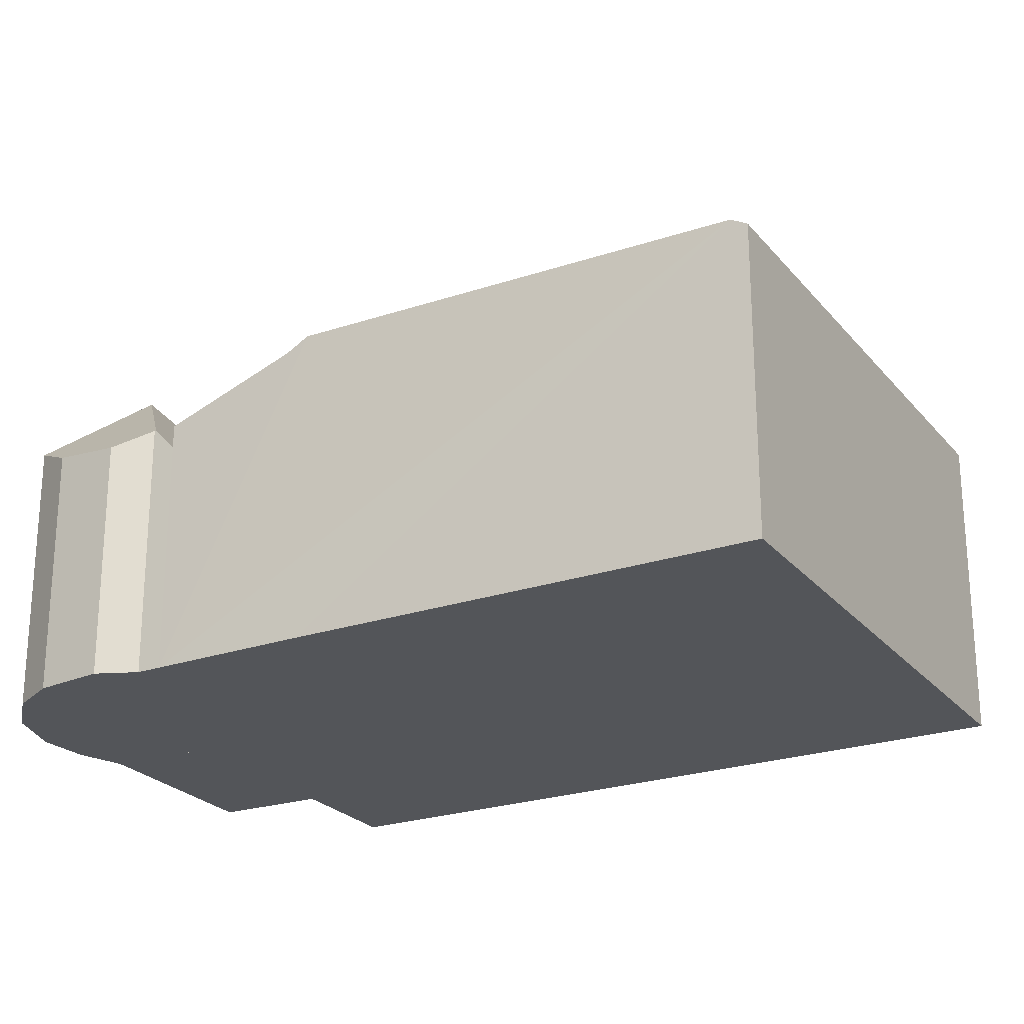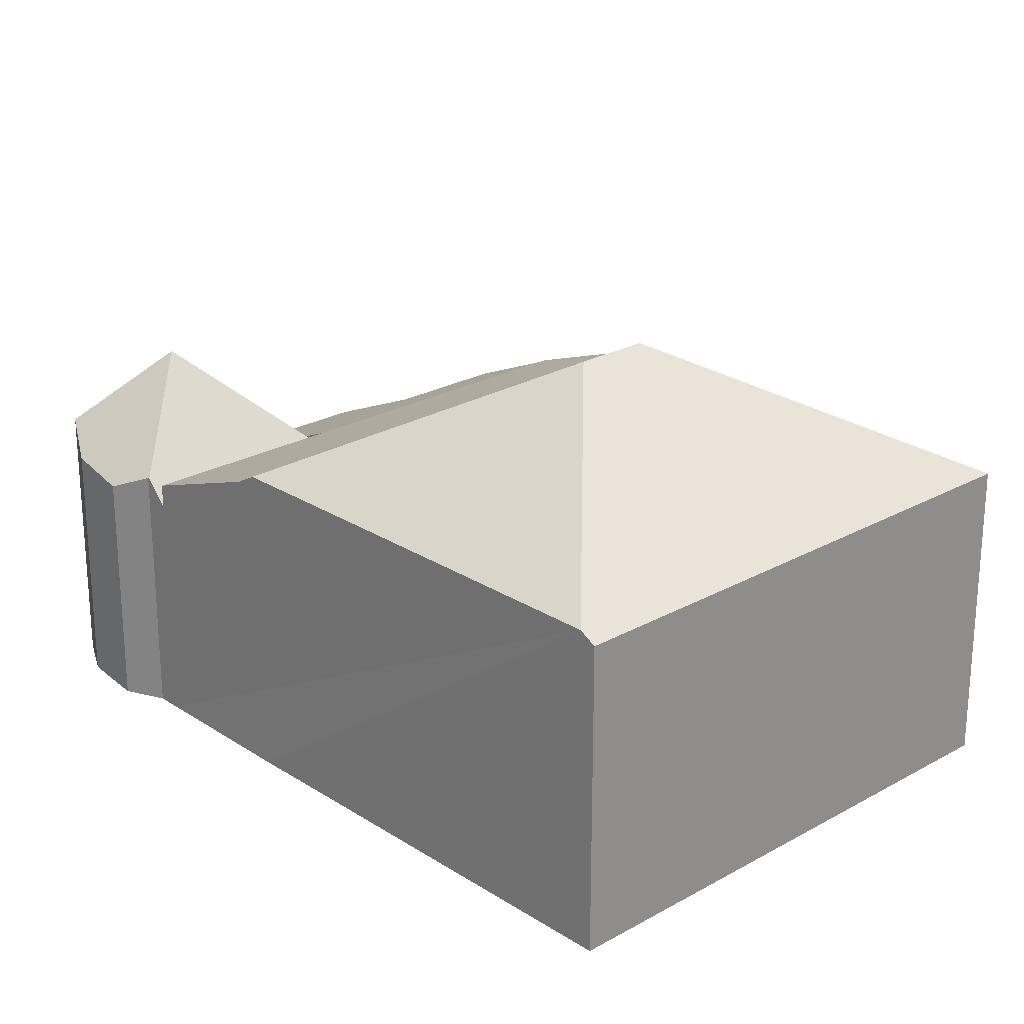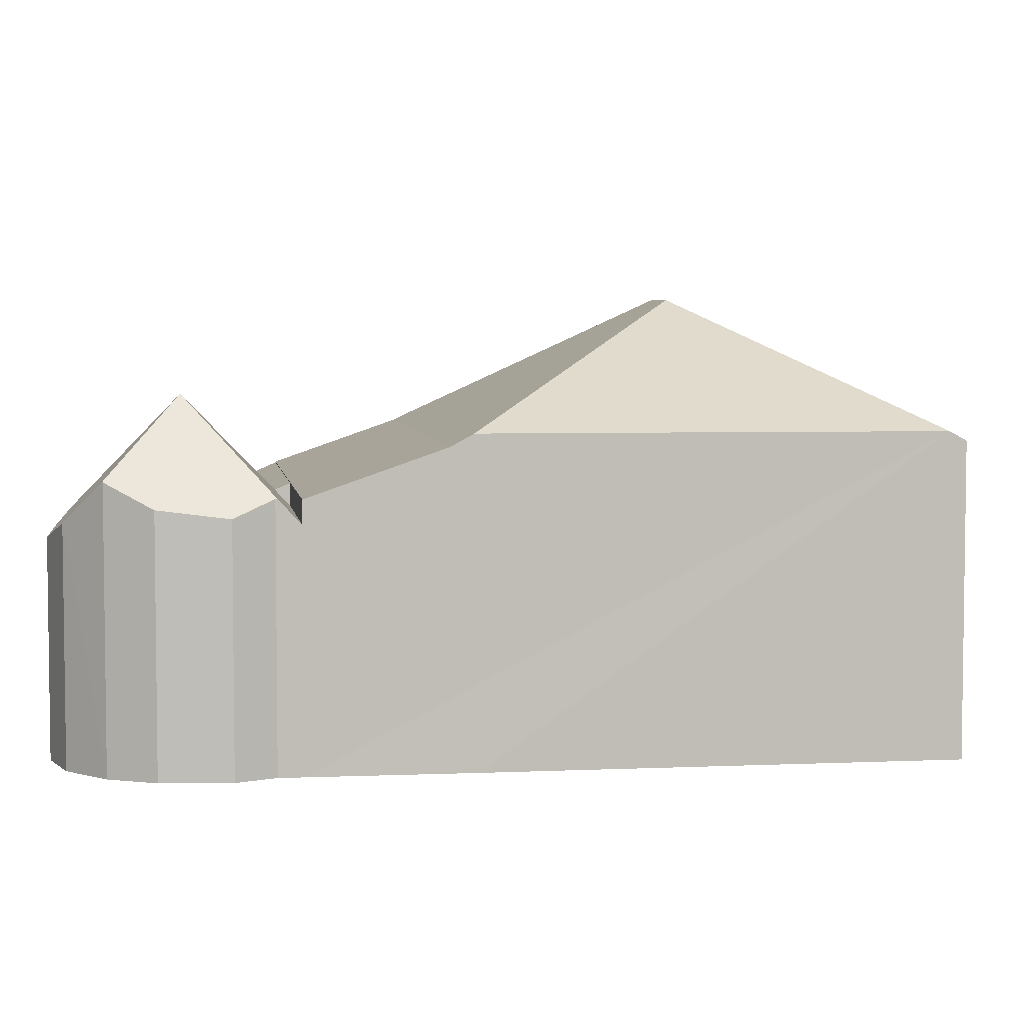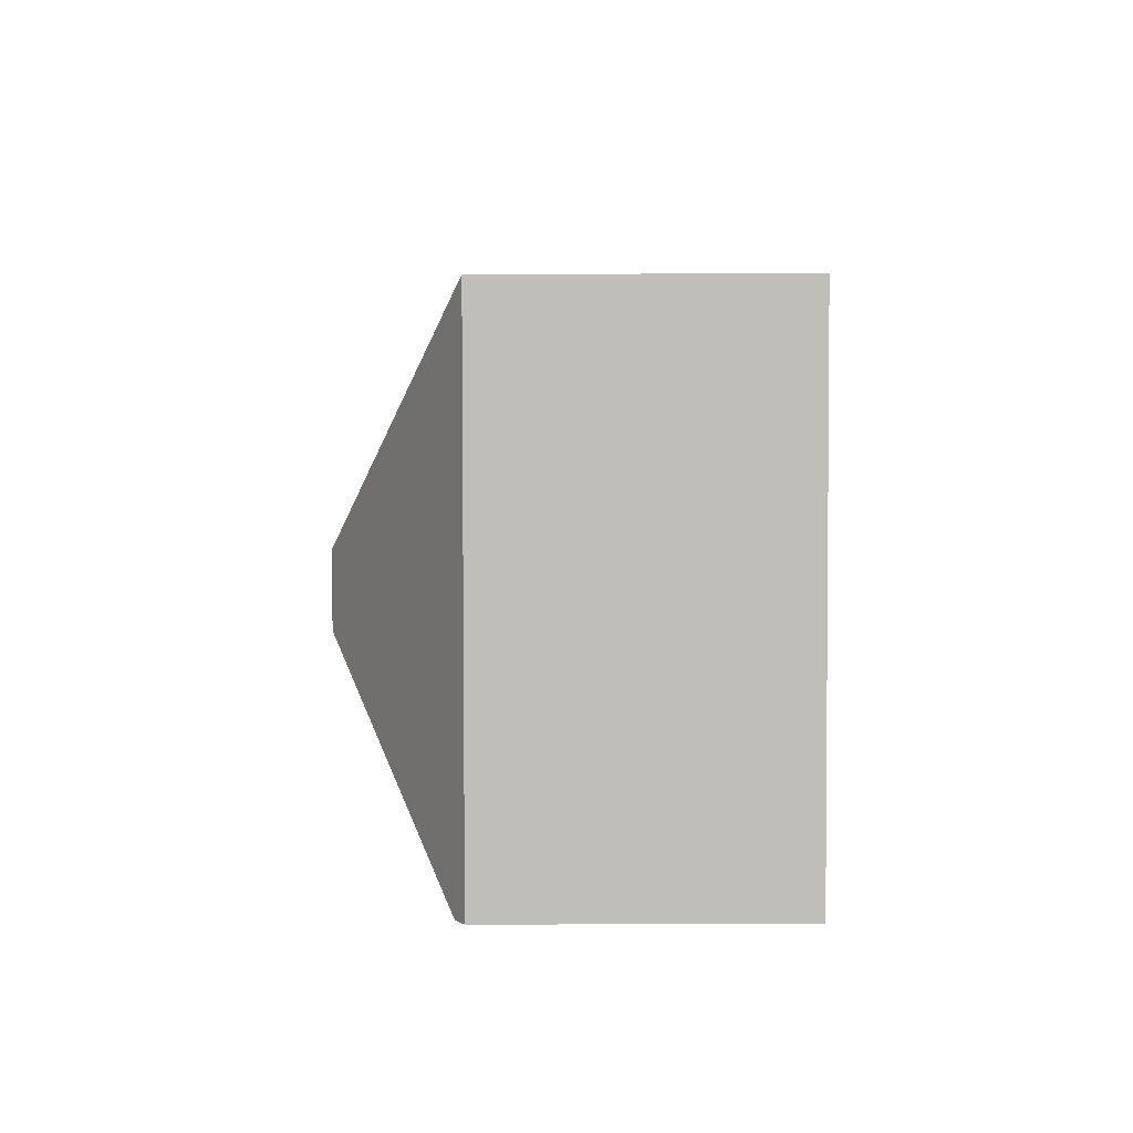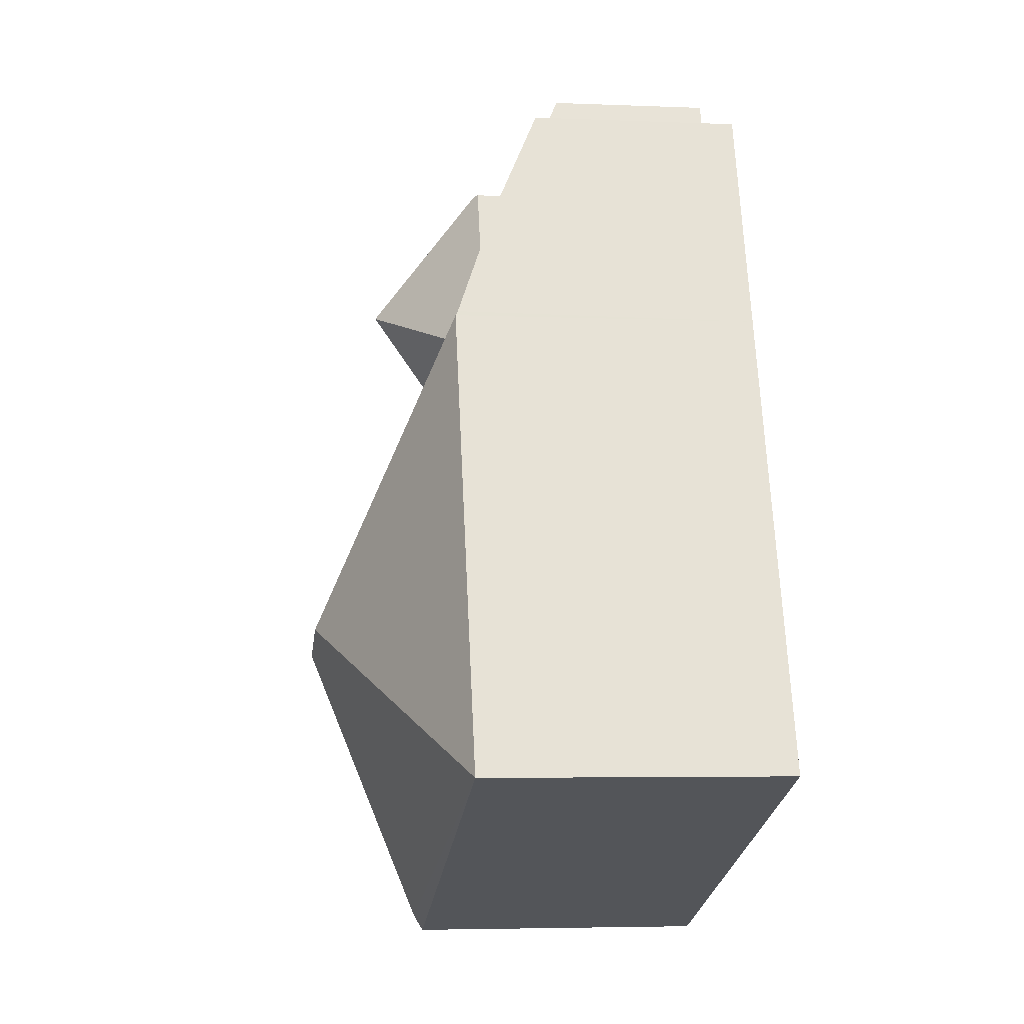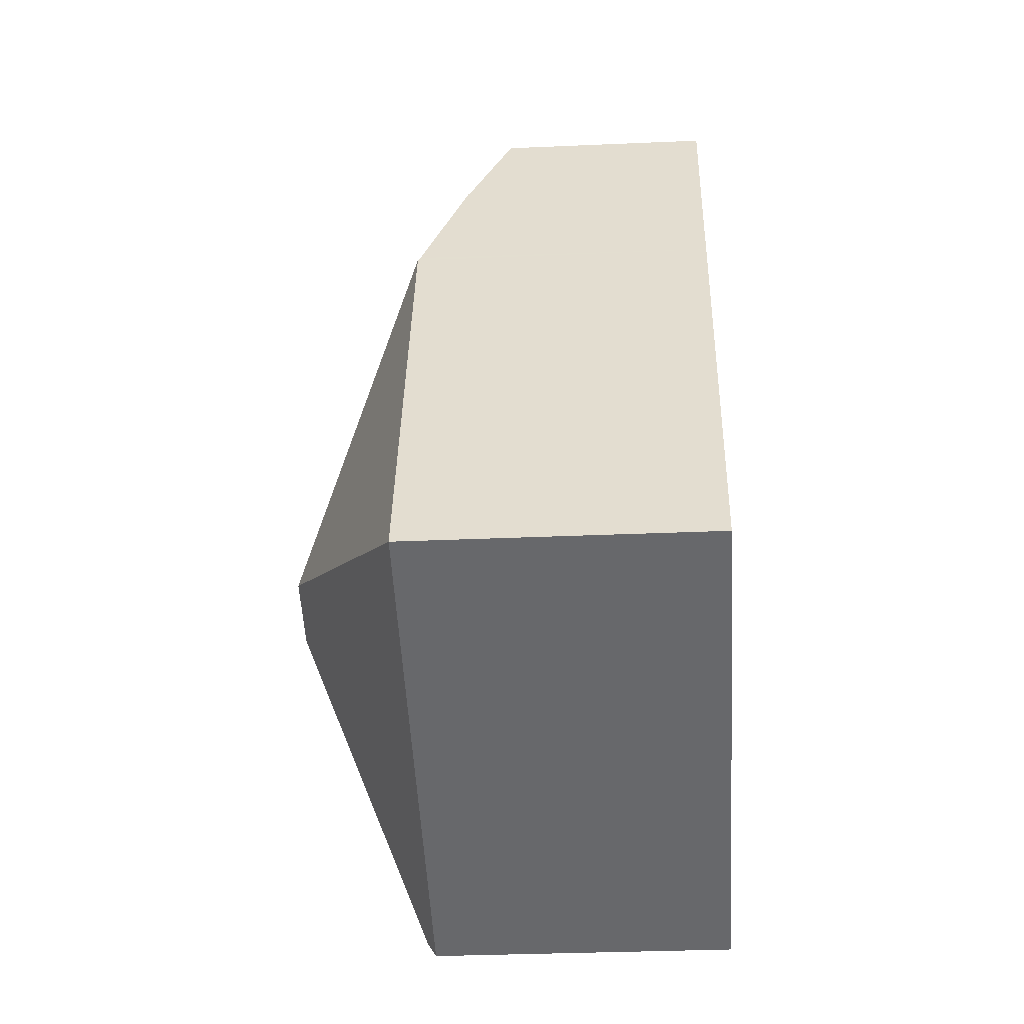
<metadata>
{"format":"obj","ext":"obj","renderer":"f3d","projection":"perspective","resolution":1024,"background":"white","views":[{"elev":-24.2,"azim":139.7,"up":"+Y"},{"elev":23.8,"azim":157.2,"up":"+Y"},{"elev":4.9,"azim":102.2,"up":"+Y"},{"elev":-65.5,"azim":-89.9,"up":"+Z"},{"elev":-4.5,"azim":-97.6,"up":"+Z"},{"elev":-32.3,"azim":-86.5,"up":"+Z"}]}
</metadata>
<code>
v  13.9 4.689 14.38
v  16.02 4.98 13.31
v  13.15 4.98 14.37
v  14.96 4.57 14.11
v  16.01 4.963 13.33
v  12.89 5.074 14.37
v  16.62 5.84 12.24
v  14.47 7.48 11.41
v  16.62 5.831 12.22
v  16.78 5.321 11.12
v  15.78 5.499 9
v  15.77 5.498 8.963
v  16.43 5.143 9.665
v  11.2 4.98 10.15
v  15.61 4.98 8.51
v  11.59 4.98 11.21
v  12.8 4.98 14.4
v  12.89 -8.798e-16 14.37
v  12.8 -8.819e-16 14.4
v  13.9 -8.808e-16 14.38
v  13.15 -8.8e-16 14.37
v  14.96 -8.639e-16 14.11
v  16.01 -8.164e-16 13.33
v  16.62 -7.492e-16 12.24
v  16.02 -8.151e-16 13.31
v  16.62 -7.486e-16 12.22
v  16.78 -6.807e-16 11.12
v  16.43 -5.918e-16 9.665
v  15.78 -5.511e-16 9
v  15.61 -5.211e-16 8.51
v  15.77 -5.488e-16 8.963
v  11.2 -6.213e-16 10.15
v  11.59 -6.861e-16 11.21
v  3.703 6.48 9.843
v  6.718 9.36 3.064
v  3.668 6.534 9.749
v  10.18 6.48 7.443
v  8.247 9.36 2.497
v  14.47 6.743 5.335
v  14.63 6.48 5.791
v  0 6.524 3.995e-16
v  4.72 5.48 12.55
v  11.2 5.48 10.15
v  15.61 5.48 8.51
v  14.42 6.742 5.191
v  13.88 6.74 3.772
v  11.09 6.719 -3.729
v  10.96 6.524 -4.064
v  10.96 2.488e-16 -4.064
v  0 0 0
v  3.668 -5.97e-16 9.749
v  4.72 -7.682e-16 12.55
v  3.703 -6.027e-16 9.843
v  14.63 -3.546e-16 5.791
v  14.47 -3.267e-16 5.335
v  14.42 -3.179e-16 5.191
v  13.88 -2.31e-16 3.772
v  11.09 2.283e-16 -3.729
v  8.88 3.532 15.85
v  12.8 3.531 14.4
v  8.001 4.522 13.69
v  5.491 4.531 14.6
v  4.72 5.46 12.55
v  11.2 5.46 10.15
v  5.491 -8.938e-16 14.6
v  8.001 -8.381e-16 13.69
v  8.88 -9.706e-16 15.85
g defaultobject
f 1 2 3
f 2 1 4
f 2 4 5
f 6 3 2
f 7 6 2
f 6 7 8
f 9 8 7
f 8 9 10
f 8 10 11
f 8 11 12
f 11 10 13
f 14 12 15
f 12 14 8
f 16 8 14
f 8 16 17
f 8 17 6
f 17 18 6
f 18 17 19
f 18 3 6
f 3 18 1
f 1 18 20
f 20 18 21
f 20 4 1
f 4 20 22
f 4 23 5
f 23 4 22
f 2 24 7
f 24 2 5
f 24 5 23
f 24 23 25
f 24 9 7
f 9 24 26
f 26 10 9
f 10 26 27
f 27 13 10
f 13 27 28
f 29 12 11
f 12 29 15
f 15 29 30
f 30 29 31
f 13 29 11
f 29 13 28
f 30 14 15
f 14 30 32
f 16 19 17
f 19 16 14
f 19 14 33
f 33 14 32
f 22 18 23
f 18 22 21
f 21 22 20
f 31 32 30
f 32 31 33
f 33 31 29
f 33 29 28
f 33 28 27
f 33 27 19
f 19 27 26
f 19 26 24
f 19 24 18
f 18 24 25
f 18 25 23
f 34 35 36
f 35 34 37
f 35 37 38
f 38 37 39
f 39 37 40
f 35 41 36
f 42 37 34
f 37 42 43
f 37 43 40
f 40 43 44
f 45 38 39
f 38 45 46
f 38 46 47
f 41 47 48
f 47 41 38
f 38 41 35
f 49 41 48
f 41 49 50
f 50 36 41
f 36 50 51
f 36 51 34
f 34 51 42
f 42 51 52
f 52 51 53
f 52 43 42
f 43 52 32
f 43 32 44
f 44 32 30
f 30 40 44
f 40 30 39
f 39 30 45
f 45 30 46
f 46 30 47
f 47 30 54
f 47 54 55
f 47 55 56
f 47 56 57
f 47 57 58
f 47 58 48
f 48 58 49
f 32 54 30
f 54 32 52
f 54 52 55
f 55 52 56
f 56 52 57
f 57 52 58
f 58 52 53
f 58 53 51
f 58 51 50
f 58 50 49
f 16 59 60
f 59 16 61
f 61 16 62
f 62 16 63
f 63 16 64
f 65 61 62
f 61 65 66
f 67 60 59
f 60 67 19
f 66 59 61
f 59 66 67
f 52 62 63
f 62 52 65
f 19 16 60
f 16 19 64
f 64 19 32
f 32 19 33
f 32 63 64
f 63 32 52
f 67 33 19
f 33 67 32
f 32 67 66
f 32 66 52
f 52 66 65

</code>
